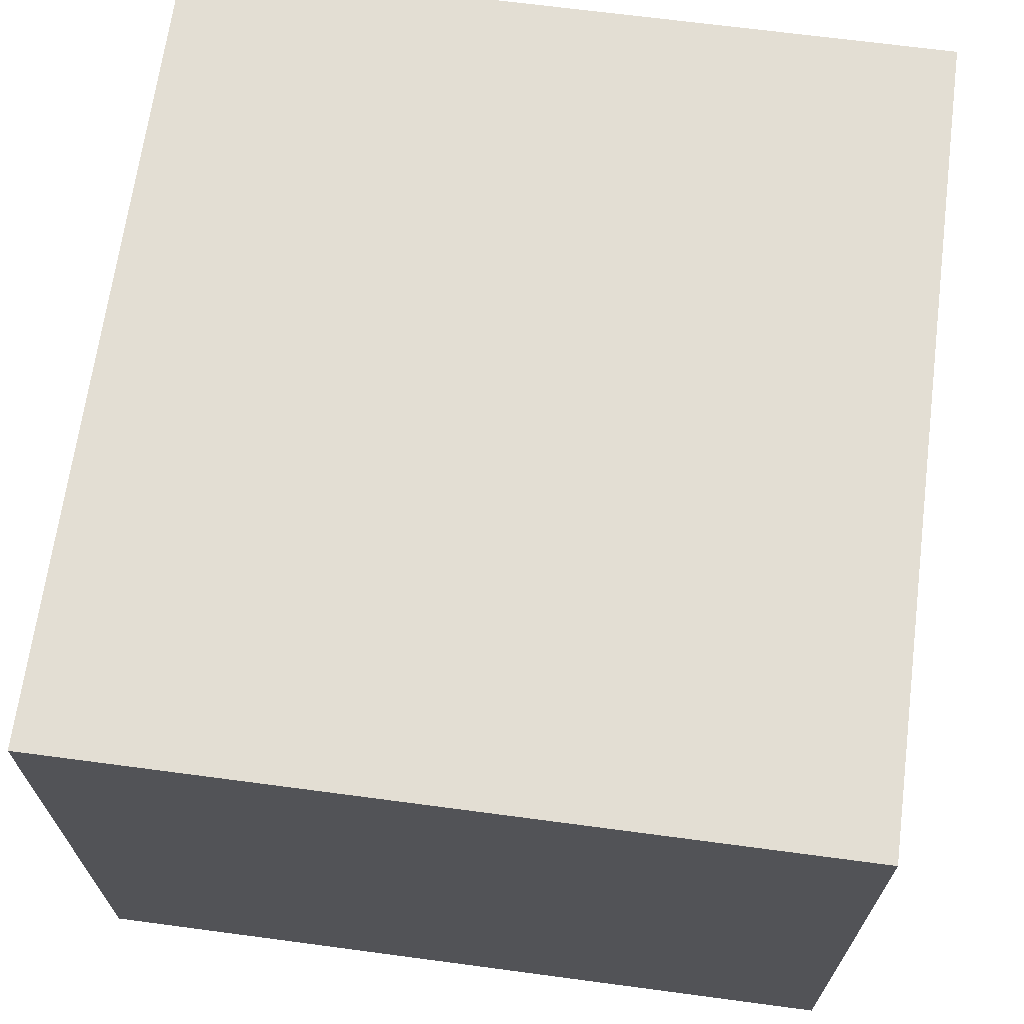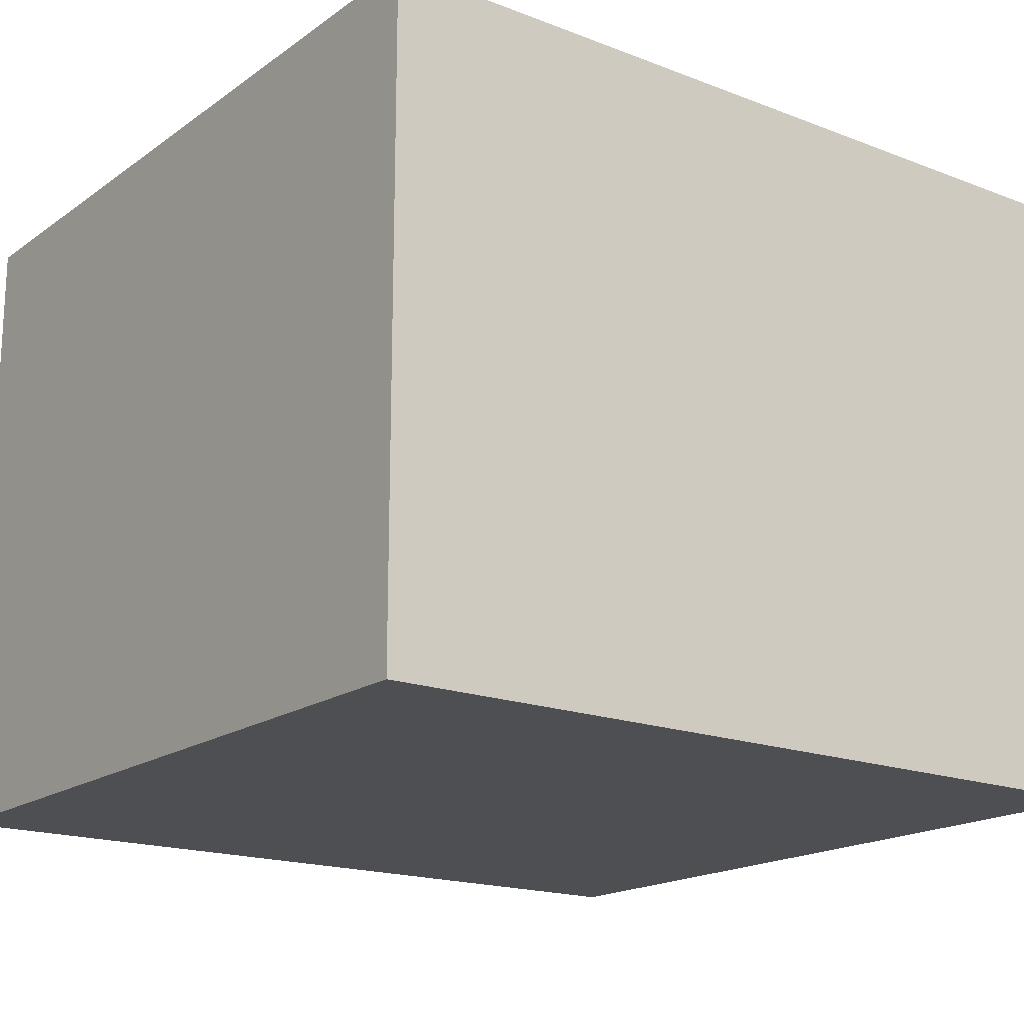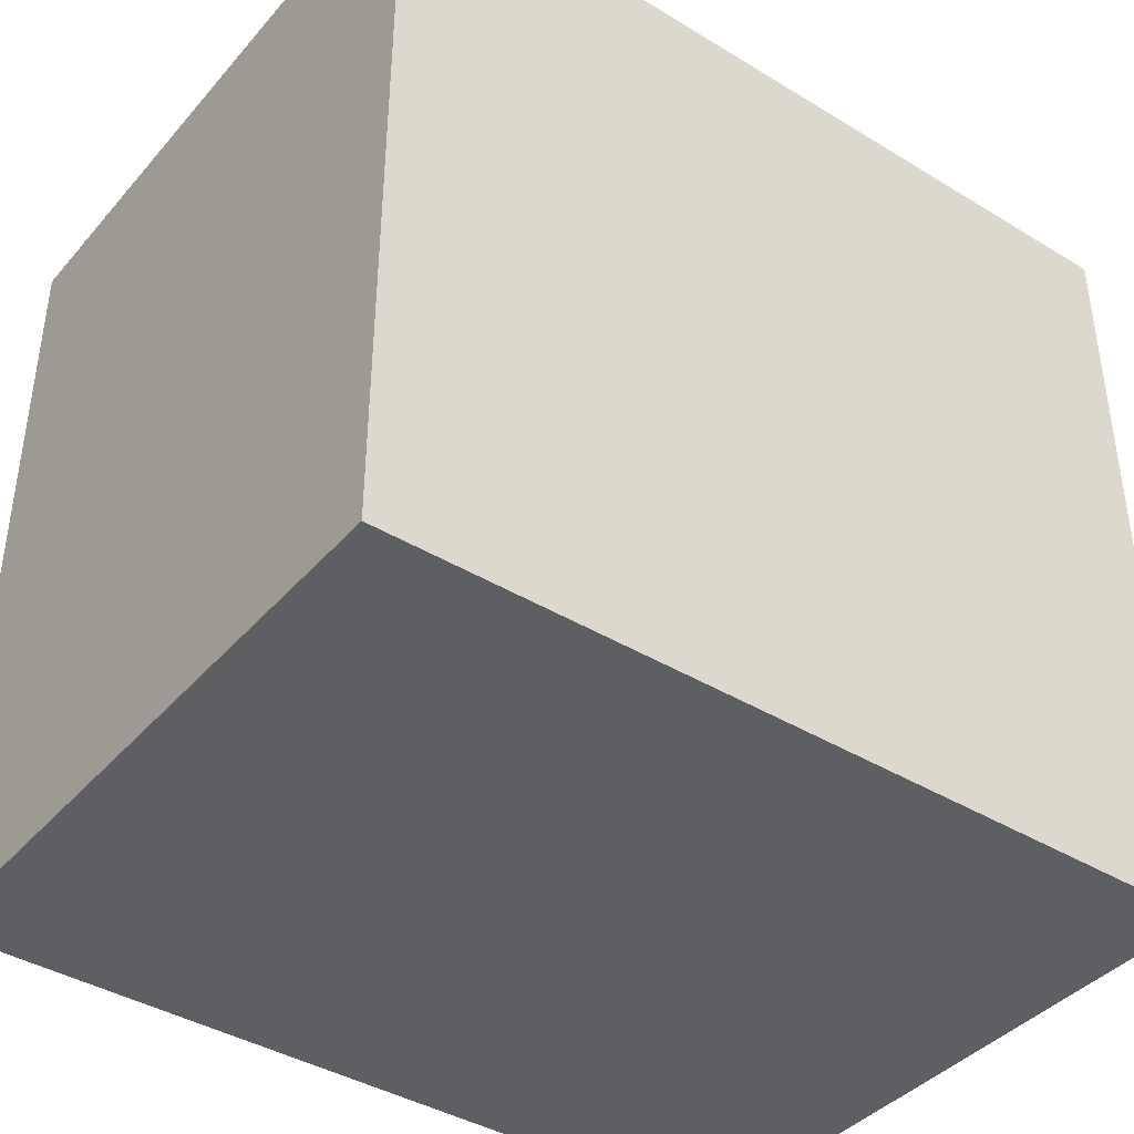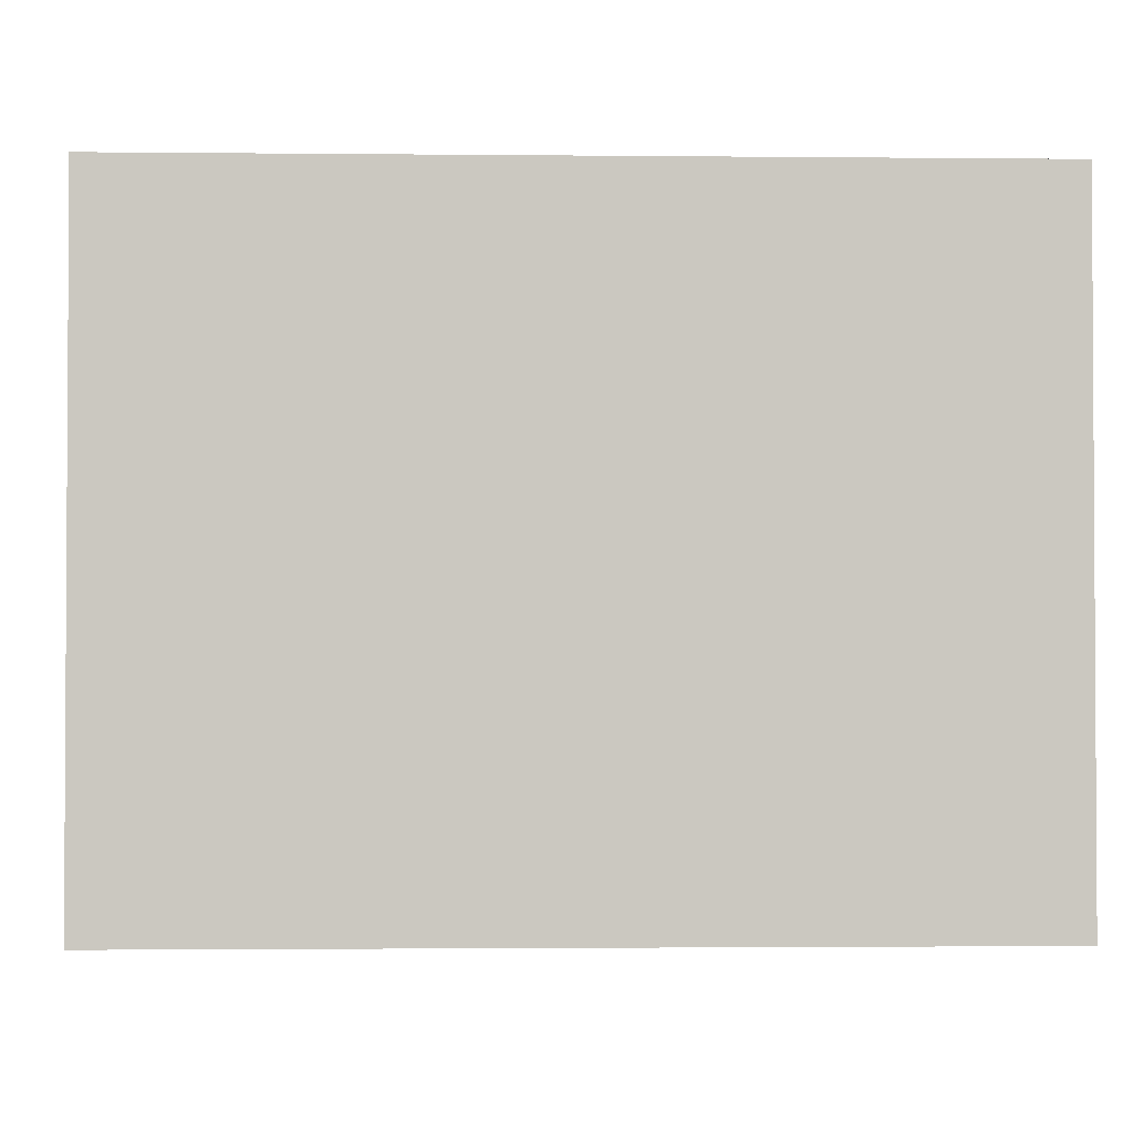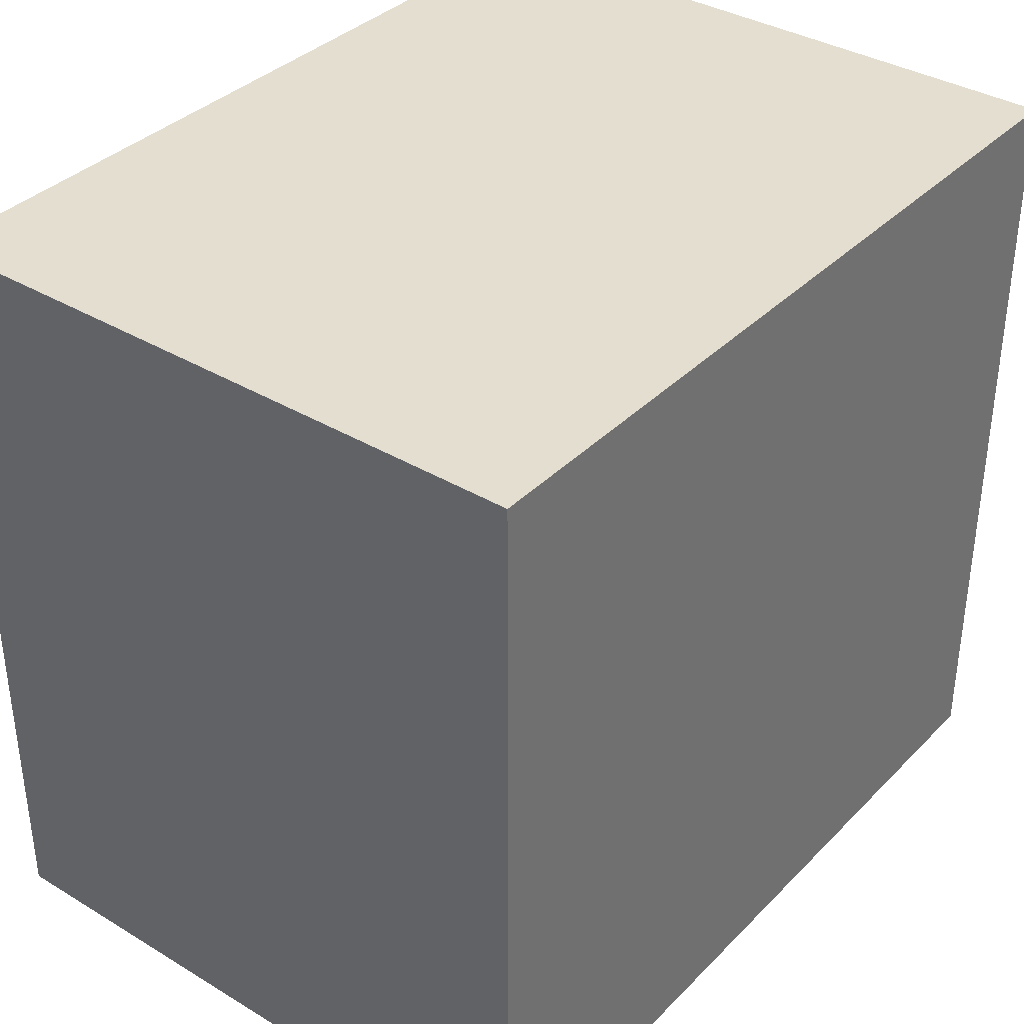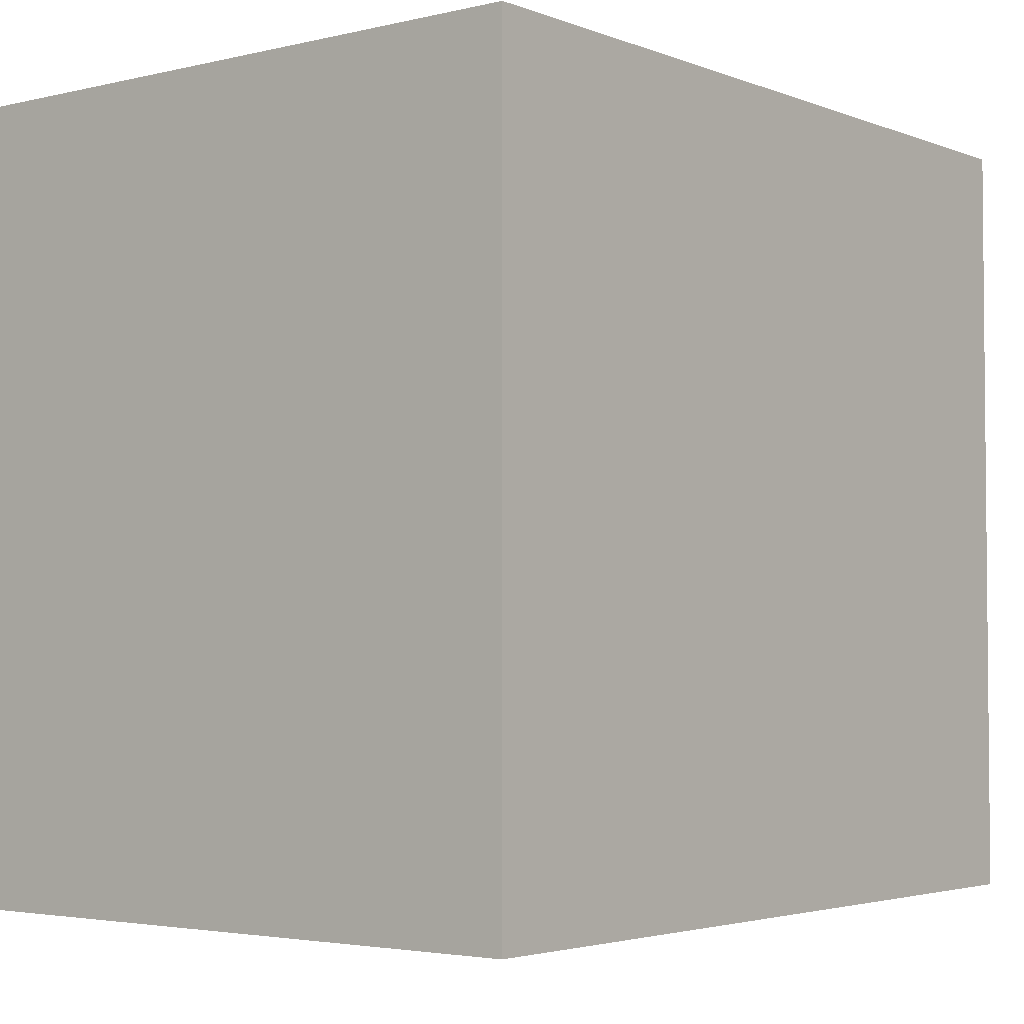
<metadata>
{"format":"obj","ext":"obj","renderer":"f3d","projection":"perspective","resolution":1024,"background":"white","views":[{"elev":67.3,"azim":97.6,"up":"+Z"},{"elev":-17.9,"azim":143.2,"up":"+Z"},{"elev":-40.5,"azim":-36.7,"up":"+Y"},{"elev":-2.0,"azim":177.9,"up":"+Z"},{"elev":36.4,"azim":128.0,"up":"+Y"},{"elev":-3.3,"azim":-51.5,"up":"+Y"}]}
</metadata>
<code>
o Cube
v 0.48 0.45 -0.37
v 0.48 -0.45 -0.37
v 0.48 0.45 0.37
v 0.48 -0.45 0.37
v -0.48 0.45 -0.37
v -0.48 -0.45 -0.37
v -0.48 0.45 0.37
v -0.48 -0.45 0.37
f 1 5 7 3
f 4 3 7 8
f 8 7 5 6
f 6 5 1 2
f 2 1 3 4
f 6 2 4 8

</code>
